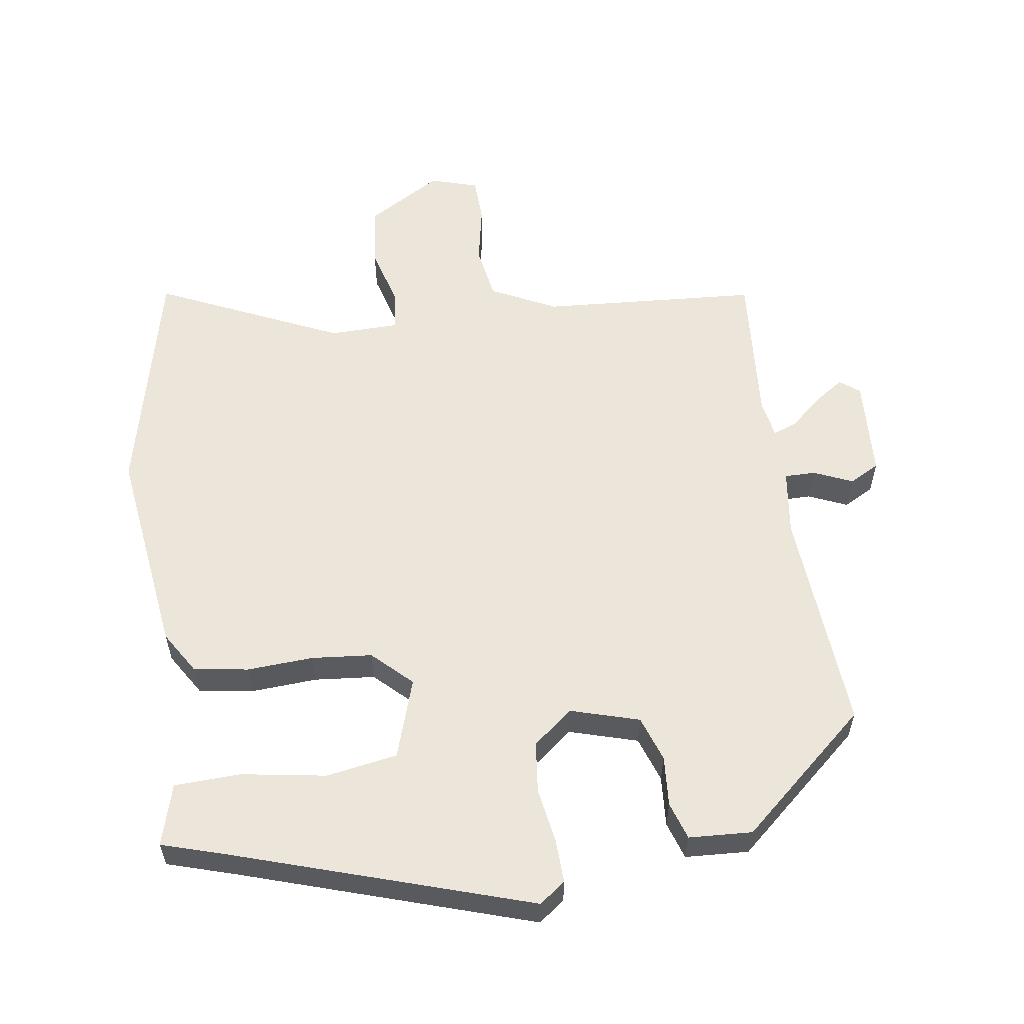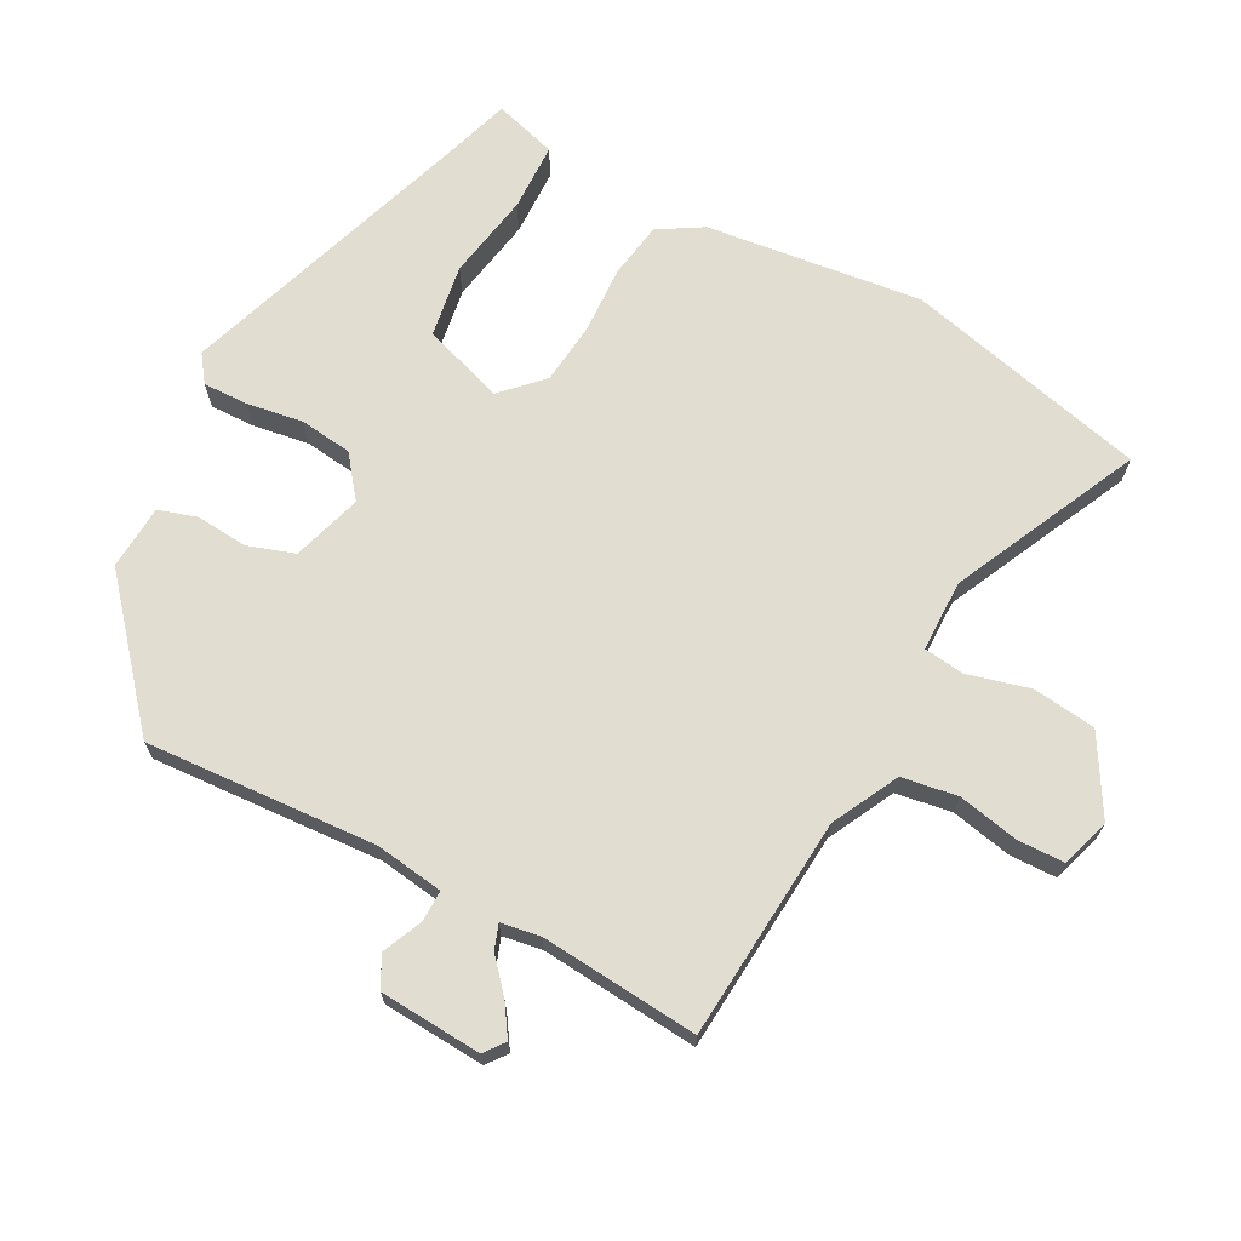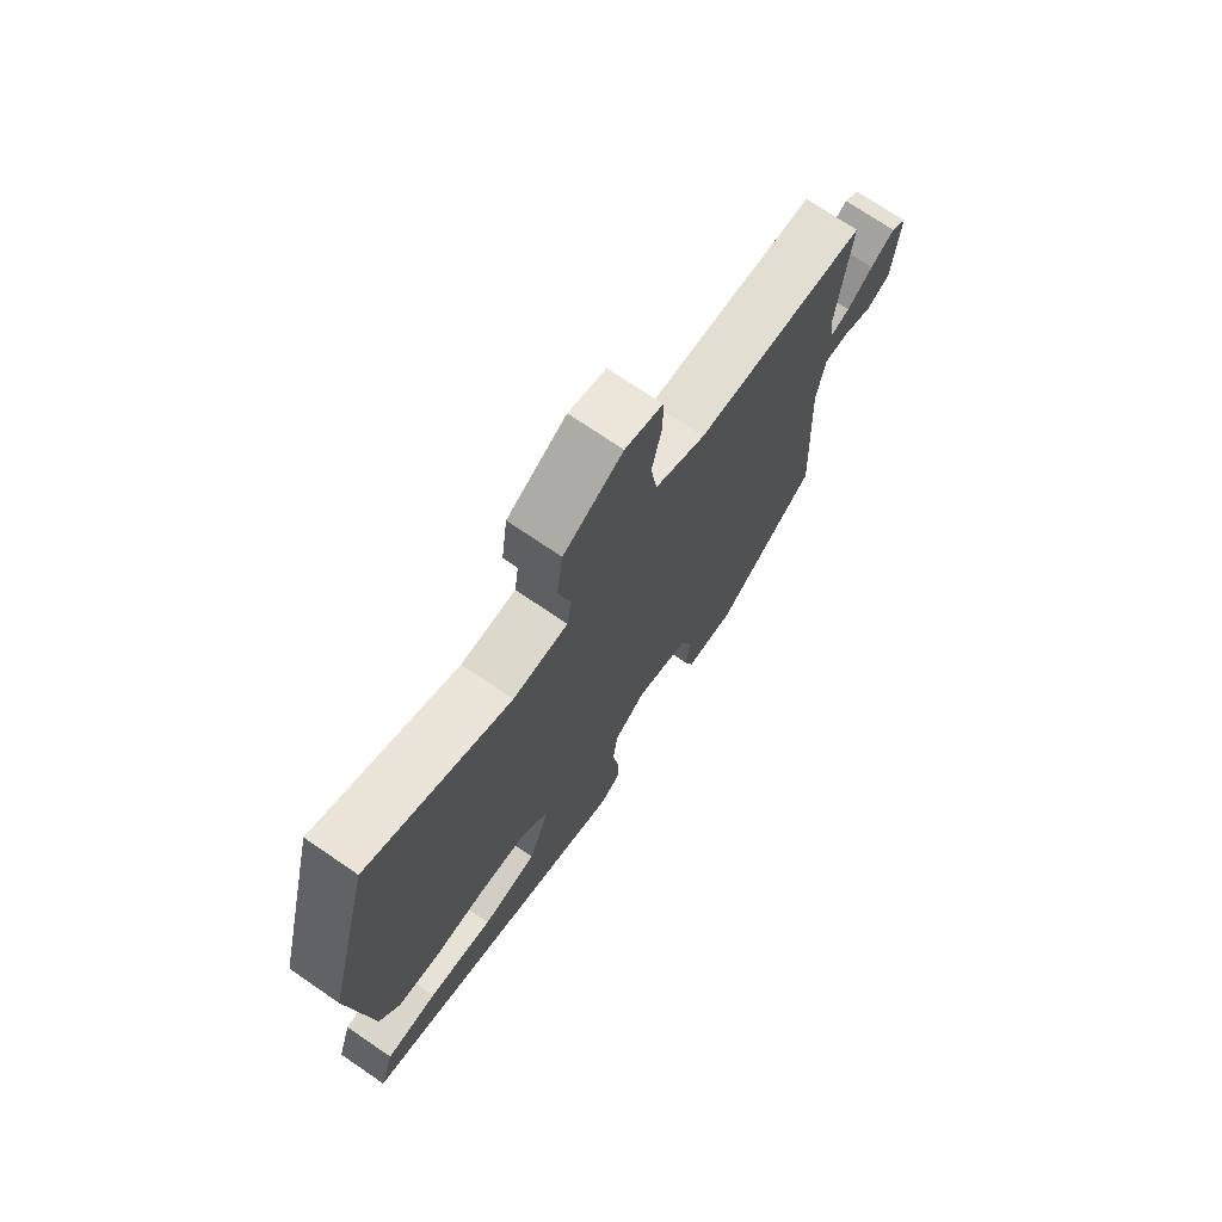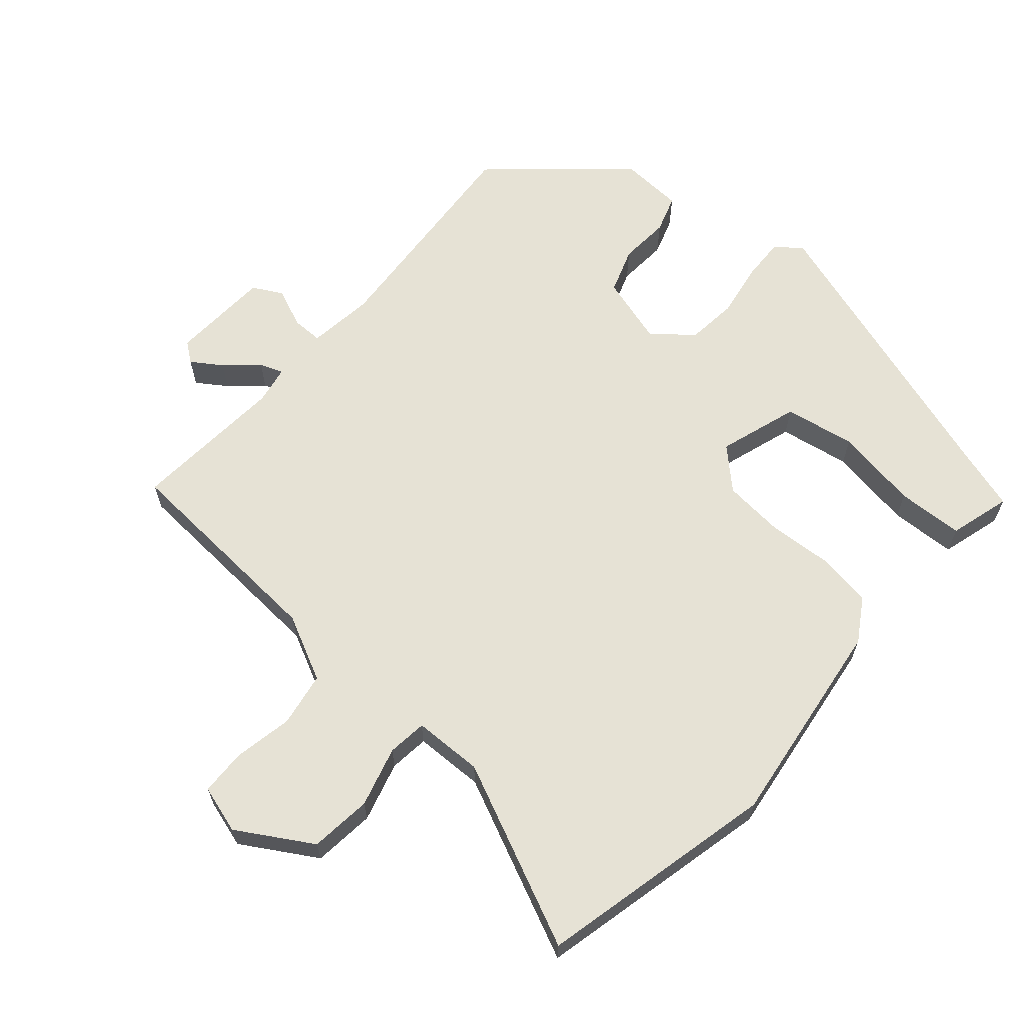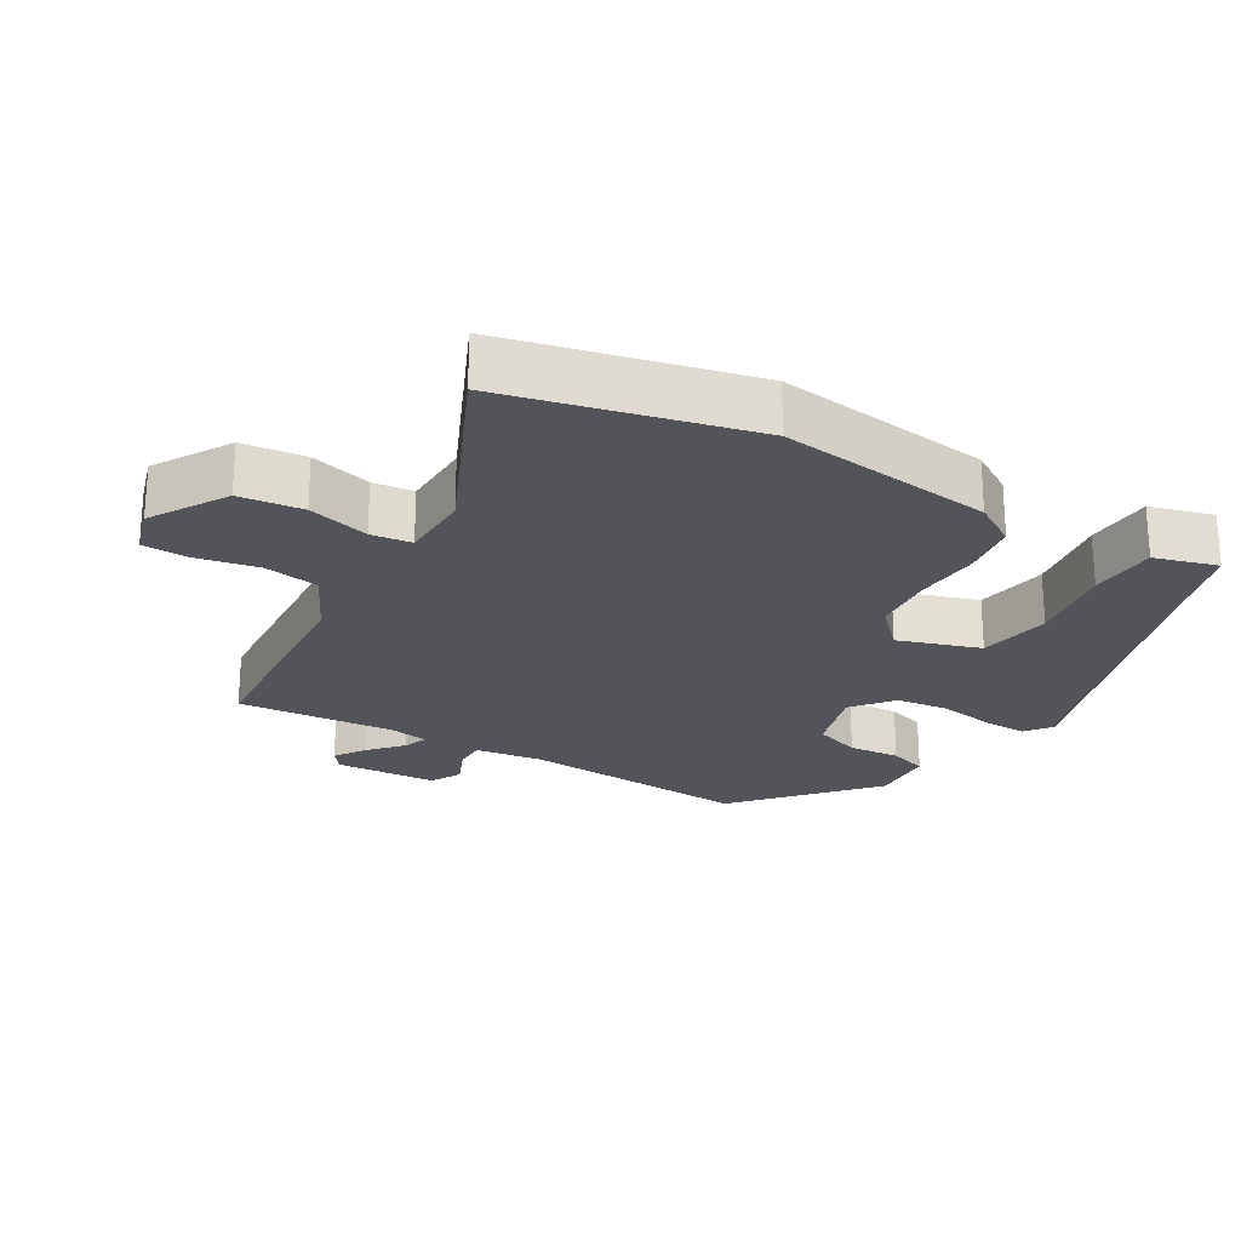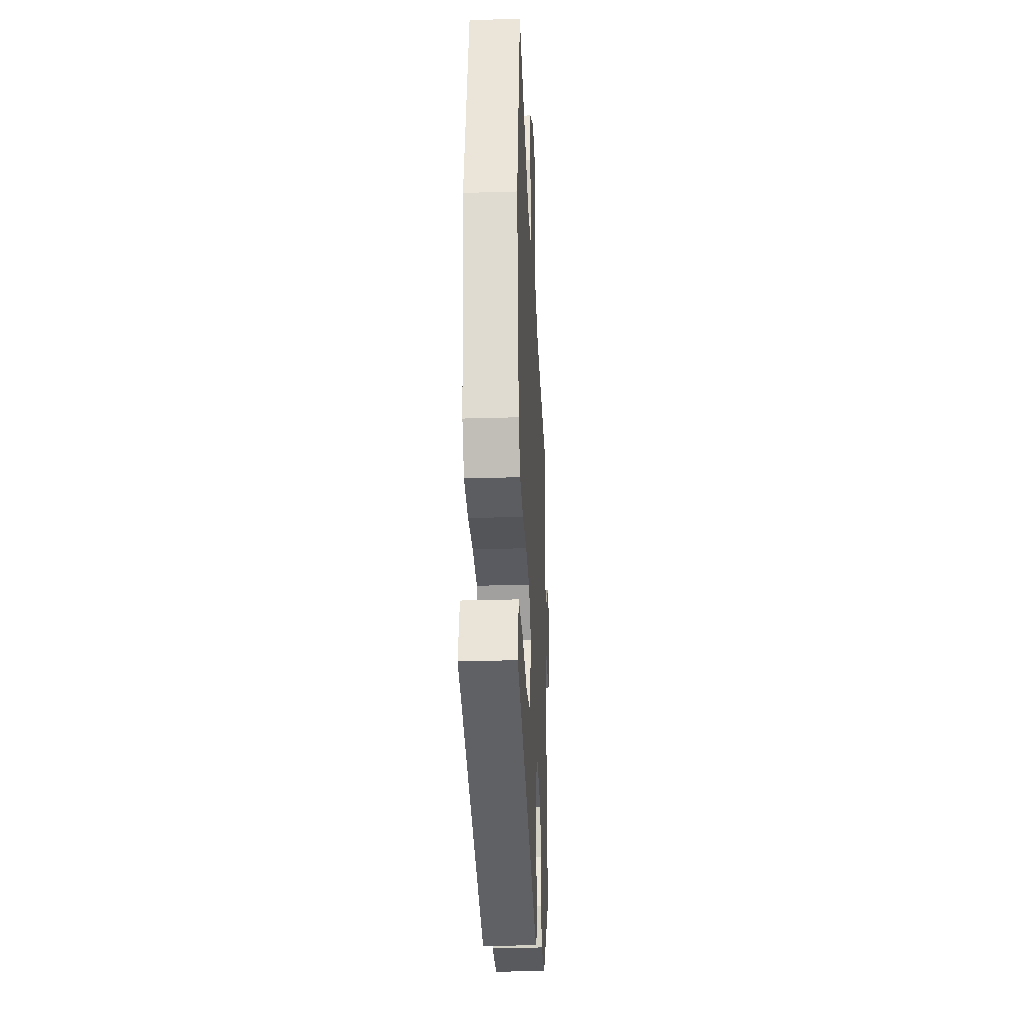
<metadata>
{"format":"obj","ext":"obj","renderer":"f3d","projection":"perspective","resolution":1024,"background":"white","views":[{"elev":57.5,"azim":170.6,"up":"+Y"},{"elev":68.9,"azim":-62.5,"up":"+Y"},{"elev":72.7,"azim":124.3,"up":"+Z"},{"elev":64.0,"azim":39.8,"up":"+Y"},{"elev":-23.7,"azim":58.4,"up":"+Y"},{"elev":-27.2,"azim":92.7,"up":"+Z"}]}
</metadata>
<code>
v 0.458 0.07 -0.382
v 0.021 0.07 -0.532
v -0.018 0.07 -0.504
v -0.017 0.07 -0.439
v -0.005 0.07 -0.357
v -0.015 0.07 -0.281
v -0.075 0.07 -0.235
v -0.176 0.07 -0.267
v -0.198 0.07 -0.335
v -0.191 0.07 -0.41
v -0.208 0.07 -0.466
v -0.302 0.07 -0.473
v -0.495 0.07 -0.311
v -0.477 0.07 0.026
v -0.492 0.07 0.124
v -0.538 0.07 0.123
v -0.595 0.07 0.097
v -0.64 0.07 0.12
v -0.651 0.07 0.268
v -0.622 0.07 0.291
v -0.577 0.07 0.262
v -0.529 0.07 0.221
v -0.494 0.07 0.209
v -0.485 0.07 0.266
v -0.507 0.07 0.495
v -0.184 0.07 0.523
v -0.088 0.07 0.573
v -0.076 0.07 0.654
v -0.095 0.07 0.742
v -0.094 0.07 0.81
v -0.023 0.07 0.833
v 0.089 0.07 0.769
v 0.101 0.07 0.677
v 0.078 0.07 0.587
v 0.086 0.07 0.528
v 0.19 0.07 0.528
v 0.46 0.07 0.658
v 0.549 0.07 0.306
v 0.514 0.07 -0.008
v 0.476 0.07 -0.072
v 0.395 0.07 -0.086
v 0.297 0.07 -0.082
v 0.207 0.07 -0.092
v 0.151 0.07 -0.148
v 0.192 0.07 -0.266
v 0.298 0.07 -0.282
v 0.423 0.07 -0.259
v 0.522 0.07 -0.261
v 0.55 0.07 -0.352
v 0.458 0 -0.382
v 0.021 0 -0.532
v -0.018 0 -0.504
v -0.017 0 -0.439
v -0.005 0 -0.357
v -0.015 0 -0.281
v -0.075 0 -0.235
v -0.176 0 -0.267
v -0.198 0 -0.335
v -0.191 0 -0.41
v -0.208 0 -0.466
v -0.302 0 -0.473
v -0.495 0 -0.311
v -0.477 0 0.026
v -0.492 0 0.124
v -0.538 0 0.123
v -0.595 0 0.097
v -0.64 0 0.12
v -0.651 0 0.268
v -0.622 0 0.291
v -0.577 0 0.262
v -0.529 0 0.221
v -0.494 0 0.209
v -0.485 0 0.266
v -0.507 0 0.495
v -0.184 0 0.523
v -0.088 0 0.573
v -0.076 0 0.654
v -0.095 0 0.742
v -0.094 0 0.81
v -0.023 0 0.833
v 0.089 0 0.769
v 0.101 0 0.677
v 0.078 0 0.587
v 0.086 0 0.528
v 0.19 0 0.528
v 0.46 0 0.658
v 0.549 0 0.306
v 0.514 0 -0.008
v 0.476 0 -0.072
v 0.395 0 -0.086
v 0.297 0 -0.082
v 0.207 0 -0.092
v 0.151 0 -0.148
v 0.192 0 -0.266
v 0.298 0 -0.282
v 0.423 0 -0.259
v 0.522 0 -0.261
v 0.55 0 -0.352
f 48 49 1
f 47 48 1
f 46 47 1
f 3 4 5
f 2 3 5
f 1 2 5
f 46 1 5
f 45 46 5
f 44 45 5 6
f 43 44 6 7
f 40 41 42
f 39 40 42
f 38 39 42
f 37 38 42
f 36 37 42
f 35 36 42 43
f 32 33 34
f 31 32 34
f 30 31 34
f 29 30 34
f 28 29 34
f 27 28 34 35
f 43 7 8
f 35 43 8
f 27 35 8
f 26 27 8
f 20 21 22
f 19 20 22
f 18 19 22
f 17 18 22
f 16 17 22
f 15 16 22 23
f 14 15 23 24
f 12 13 14
f 11 12 14
f 10 11 14
f 9 10 14
f 26 8 9
f 25 26 9
f 24 25 9
f 9 14 24
f 50 98 97
f 50 97 96
f 50 96 95
f 54 53 52
f 54 52 51
f 54 51 50
f 54 50 95
f 54 95 94
f 55 54 94 93
f 56 55 93 92
f 91 90 89
f 91 89 88
f 91 88 87
f 91 87 86
f 91 86 85
f 92 91 85 84
f 83 82 81
f 83 81 80
f 83 80 79
f 83 79 78
f 83 78 77
f 84 83 77 76
f 57 56 92
f 57 92 84
f 57 84 76
f 57 76 75
f 71 70 69
f 71 69 68
f 71 68 67
f 71 67 66
f 71 66 65
f 72 71 65 64
f 73 72 64 63
f 63 62 61
f 63 61 60
f 63 60 59
f 63 59 58
f 58 57 75
f 58 75 74
f 58 74 73
f 73 63 58
f 1 50 51 2
f 2 51 52 3
f 3 52 53 4
f 4 53 54 5
f 5 54 55 6
f 6 55 56 7
f 7 56 57 8
f 8 57 58 9
f 9 58 59 10
f 10 59 60 11
f 11 60 61 12
f 12 61 62 13
f 13 62 63 14
f 14 63 64 15
f 15 64 65 16
f 16 65 66 17
f 17 66 67 18
f 18 67 68 19
f 19 68 69 20
f 20 69 70 21
f 21 70 71 22
f 22 71 72 23
f 23 72 73 24
f 24 73 74 25
f 25 74 75 26
f 26 75 76 27
f 27 76 77 28
f 28 77 78 29
f 29 78 79 30
f 30 79 80 31
f 31 80 81 32
f 32 81 82 33
f 33 82 83 34
f 34 83 84 35
f 35 84 85 36
f 36 85 86 37
f 37 86 87 38
f 38 87 88 39
f 39 88 89 40
f 40 89 90 41
f 41 90 91 42
f 42 91 92 43
f 43 92 93 44
f 44 93 94 45
f 45 94 95 46
f 46 95 96 47
f 47 96 97 48
f 48 97 98 49
f 49 98 50 1

</code>
